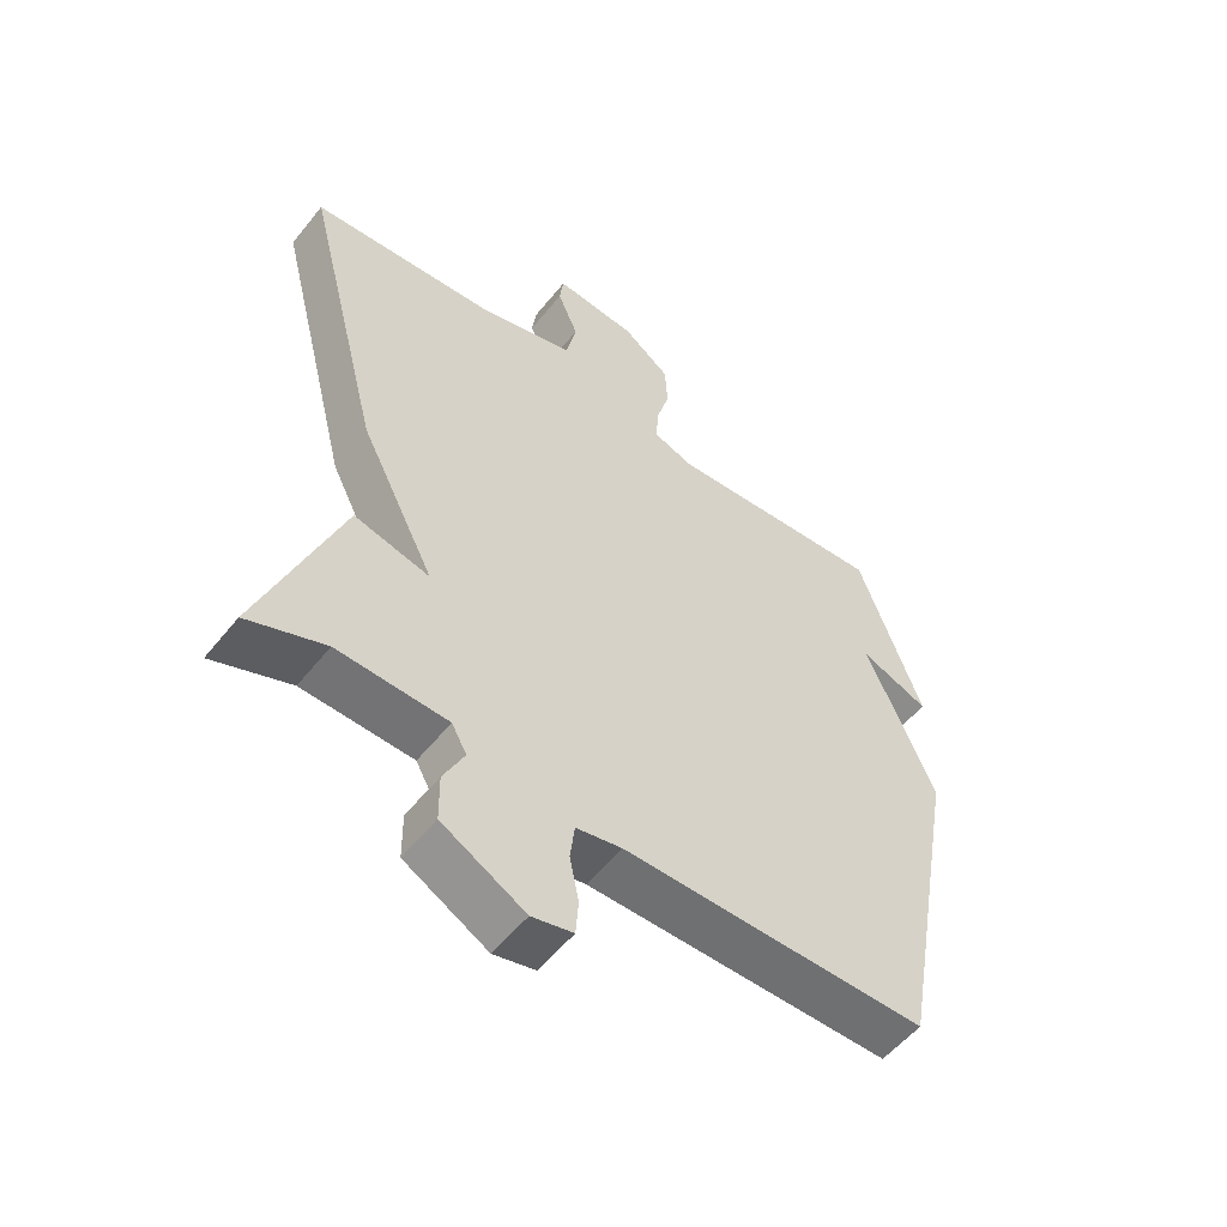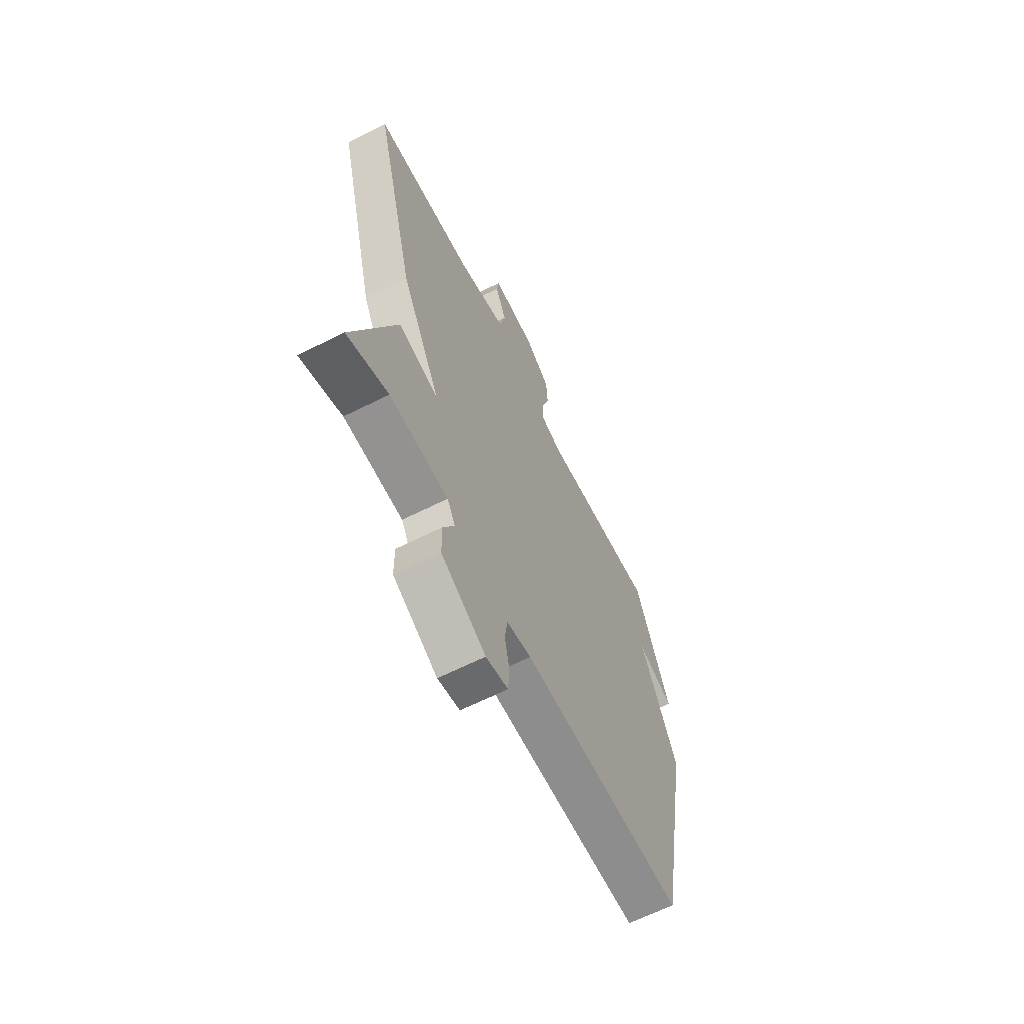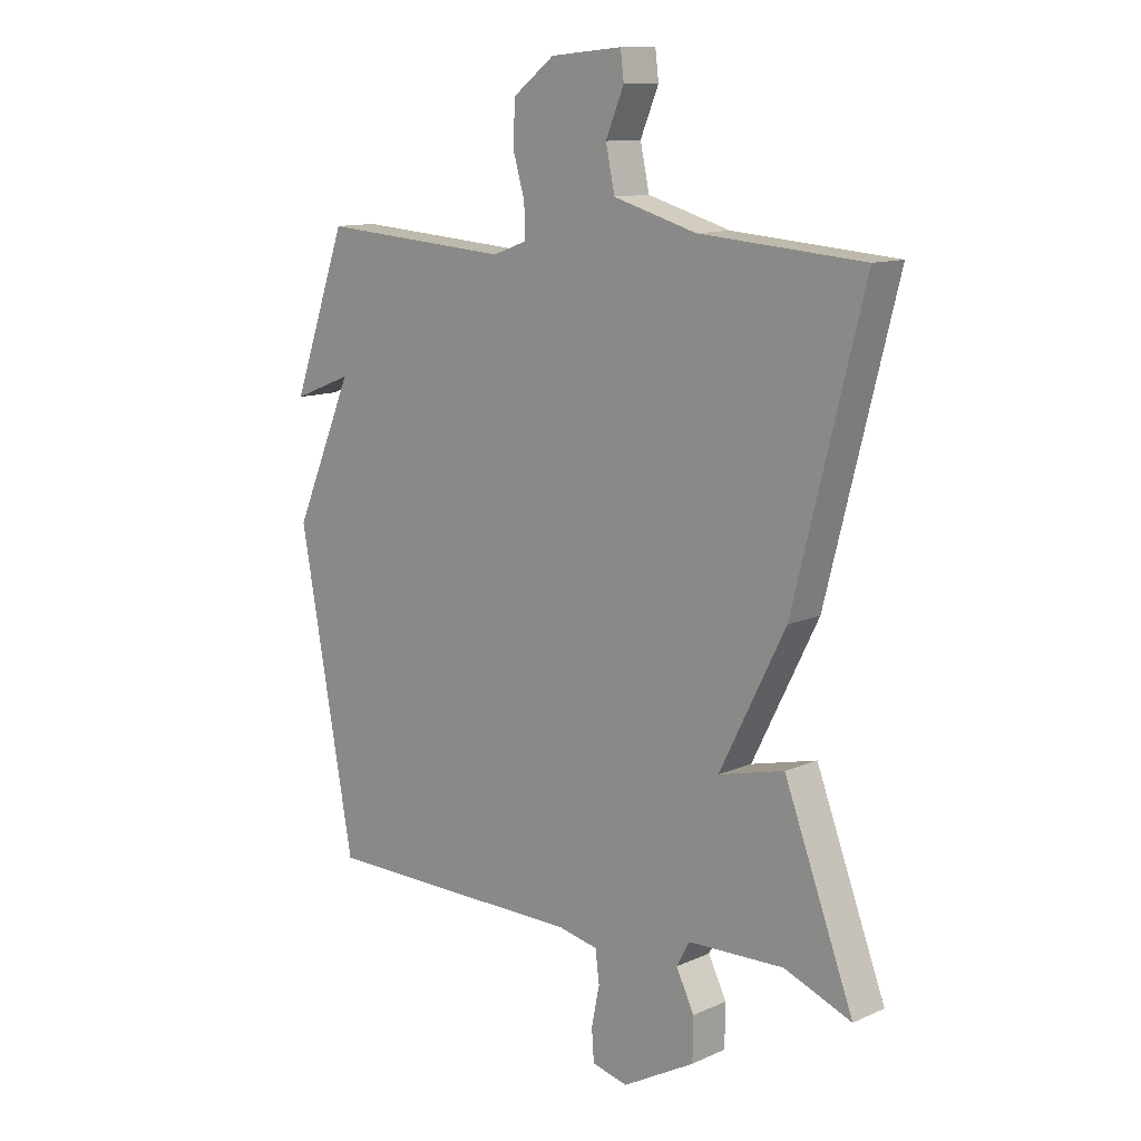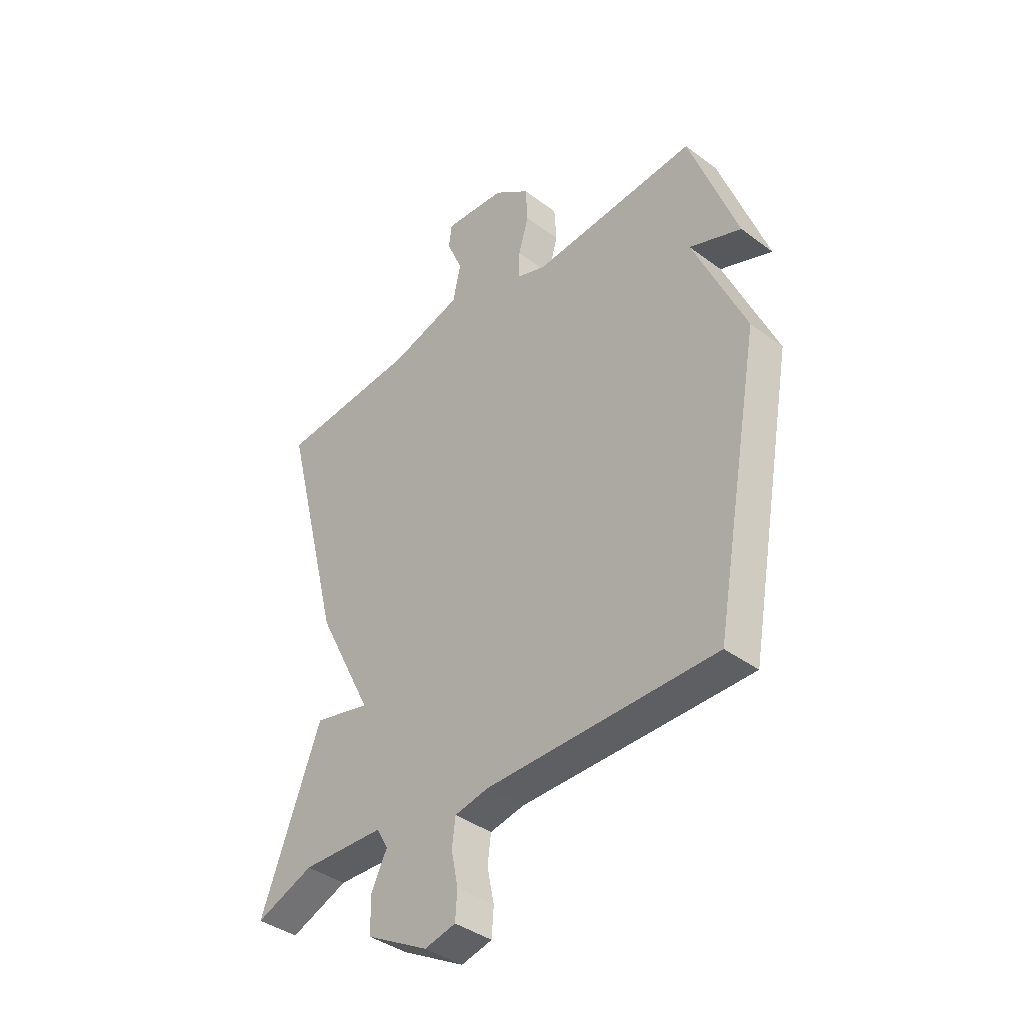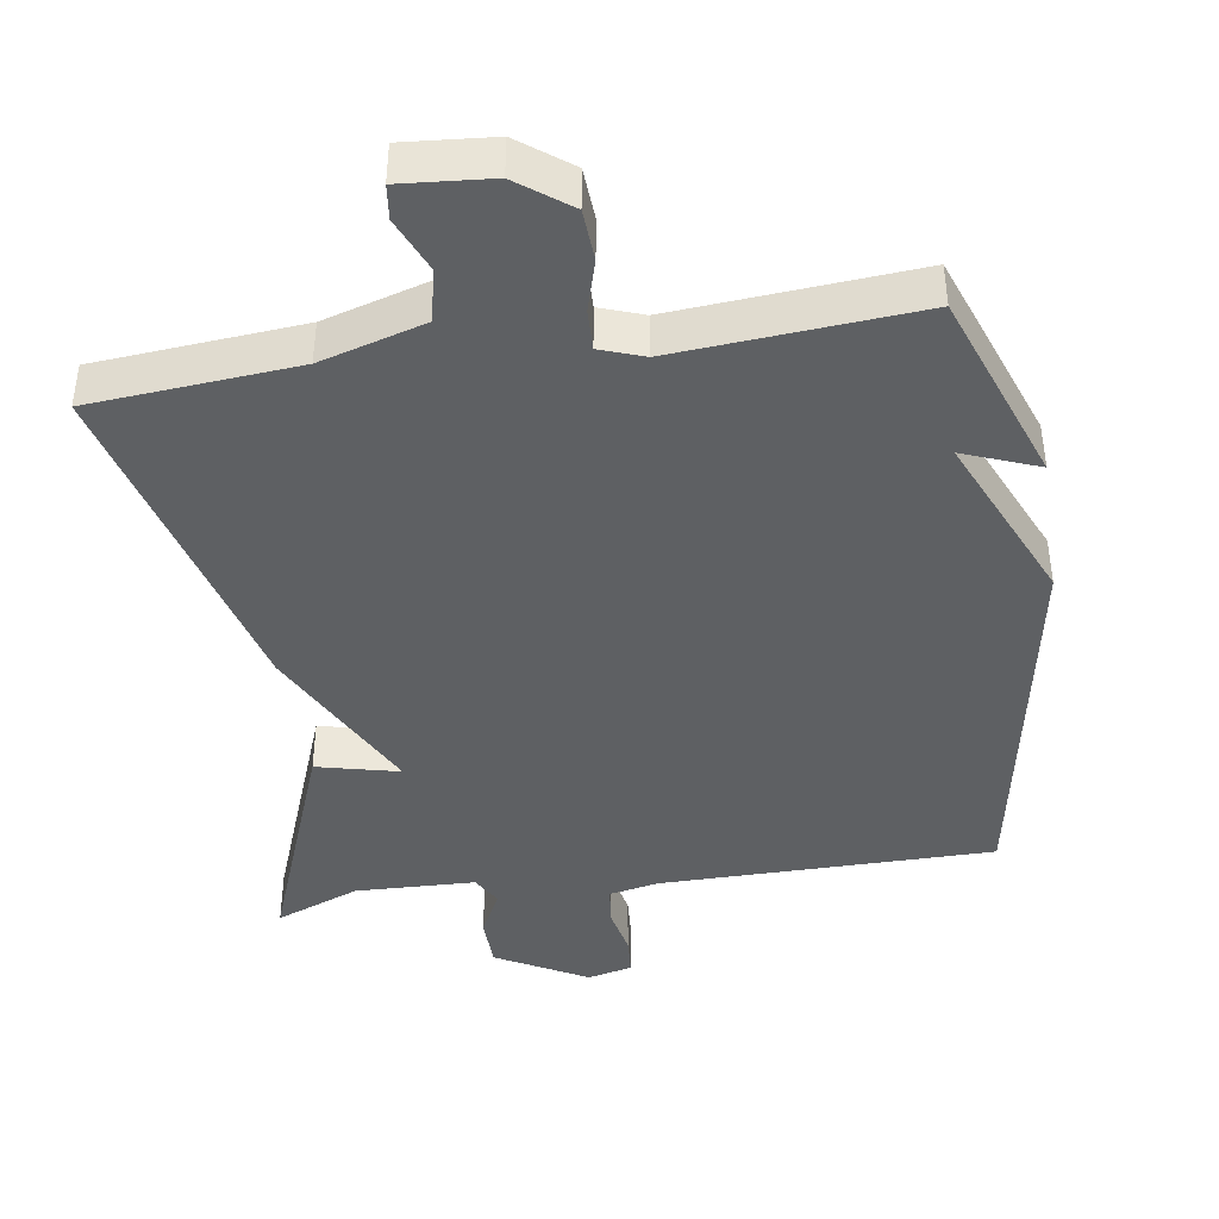
<metadata>
{"format":"obj","ext":"obj","renderer":"f3d","projection":"perspective","resolution":1024,"background":"white","views":[{"elev":-54.9,"azim":-38.0,"up":"+Z"},{"elev":-64.7,"azim":-63.2,"up":"+Z"},{"elev":11.7,"azim":-136.4,"up":"+Z"},{"elev":-39.4,"azim":47.2,"up":"+Z"},{"elev":-42.2,"azim":8.8,"up":"+Y"}]}
</metadata>
<code>
v -0.5 0.07 0.5
v -0.213 0.07 0.523
v -0.067 0.07 0.565
v -0.051 0.07 0.639
v -0.083 0.07 0.715
v -0.077 0.07 0.763
v 0.049 0.07 0.752
v 0.122 0.07 0.697
v 0.126 0.07 0.625
v 0.105 0.07 0.553
v 0.103 0.07 0.497
v 0.164 0.07 0.475
v 0.5 0.07 0.5
v 0.597 0.07 0.231
v 0.492 0.07 0.272
v 0.597 0.07 0.031
v 0.5 0.07 -0.5
v 0.035 0.07 -0.501
v -0.035 0.07 -0.515
v -0.042 0.07 -0.57
v -0.028 0.07 -0.639
v -0.032 0.07 -0.694
v -0.095 0.07 -0.709
v -0.222 0.07 -0.639
v -0.223 0.07 -0.566
v -0.191 0.07 -0.502
v -0.214 0.07 -0.46
v -0.382 0.07 -0.454
v -0.5 0.07 -0.5
v -0.378 0.07 -0.179
v -0.263 0.07 -0.207
v -0.378 0.07 0.021
v -0.5 0 0.5
v -0.213 0 0.523
v -0.067 0 0.565
v -0.051 0 0.639
v -0.083 0 0.715
v -0.077 0 0.763
v 0.049 0 0.752
v 0.122 0 0.697
v 0.126 0 0.625
v 0.105 0 0.553
v 0.103 0 0.497
v 0.164 0 0.475
v 0.5 0 0.5
v 0.597 0 0.231
v 0.492 0 0.272
v 0.597 0 0.031
v 0.5 0 -0.5
v 0.035 0 -0.501
v -0.035 0 -0.515
v -0.042 0 -0.57
v -0.028 0 -0.639
v -0.032 0 -0.694
v -0.095 0 -0.709
v -0.222 0 -0.639
v -0.223 0 -0.566
v -0.191 0 -0.502
v -0.214 0 -0.46
v -0.382 0 -0.454
v -0.5 0 -0.5
v -0.378 0 -0.179
v -0.263 0 -0.207
v -0.378 0 0.021
f 31 32 1 2
f 28 29 30 31
f 27 28 31
f 31 2 3
f 27 31 3
f 26 27 3
f 24 25 26
f 23 24 26
f 22 23 26
f 21 22 26
f 20 21 26
f 26 3 4
f 20 26 4
f 19 20 4
f 18 19 4
f 15 16 17 18
f 12 13 14 15
f 11 12 15 18
f 10 11 18 4
f 8 9 10
f 7 8 10
f 6 7 10
f 5 6 10
f 4 5 10
f 34 33 64 63
f 63 62 61 60
f 63 60 59
f 35 34 63
f 35 63 59
f 35 59 58
f 58 57 56
f 58 56 55
f 58 55 54
f 58 54 53
f 58 53 52
f 36 35 58
f 36 58 52
f 36 52 51
f 36 51 50
f 50 49 48 47
f 47 46 45 44
f 50 47 44 43
f 36 50 43 42
f 42 41 40
f 42 40 39
f 42 39 38
f 42 38 37
f 42 37 36
f 1 33 34 2
f 2 34 35 3
f 3 35 36 4
f 4 36 37 5
f 5 37 38 6
f 6 38 39 7
f 7 39 40 8
f 8 40 41 9
f 9 41 42 10
f 10 42 43 11
f 11 43 44 12
f 12 44 45 13
f 13 45 46 14
f 14 46 47 15
f 15 47 48 16
f 16 48 49 17
f 17 49 50 18
f 18 50 51 19
f 19 51 52 20
f 20 52 53 21
f 21 53 54 22
f 22 54 55 23
f 23 55 56 24
f 24 56 57 25
f 25 57 58 26
f 26 58 59 27
f 27 59 60 28
f 28 60 61 29
f 29 61 62 30
f 30 62 63 31
f 31 63 64 32
f 32 64 33 1

</code>
